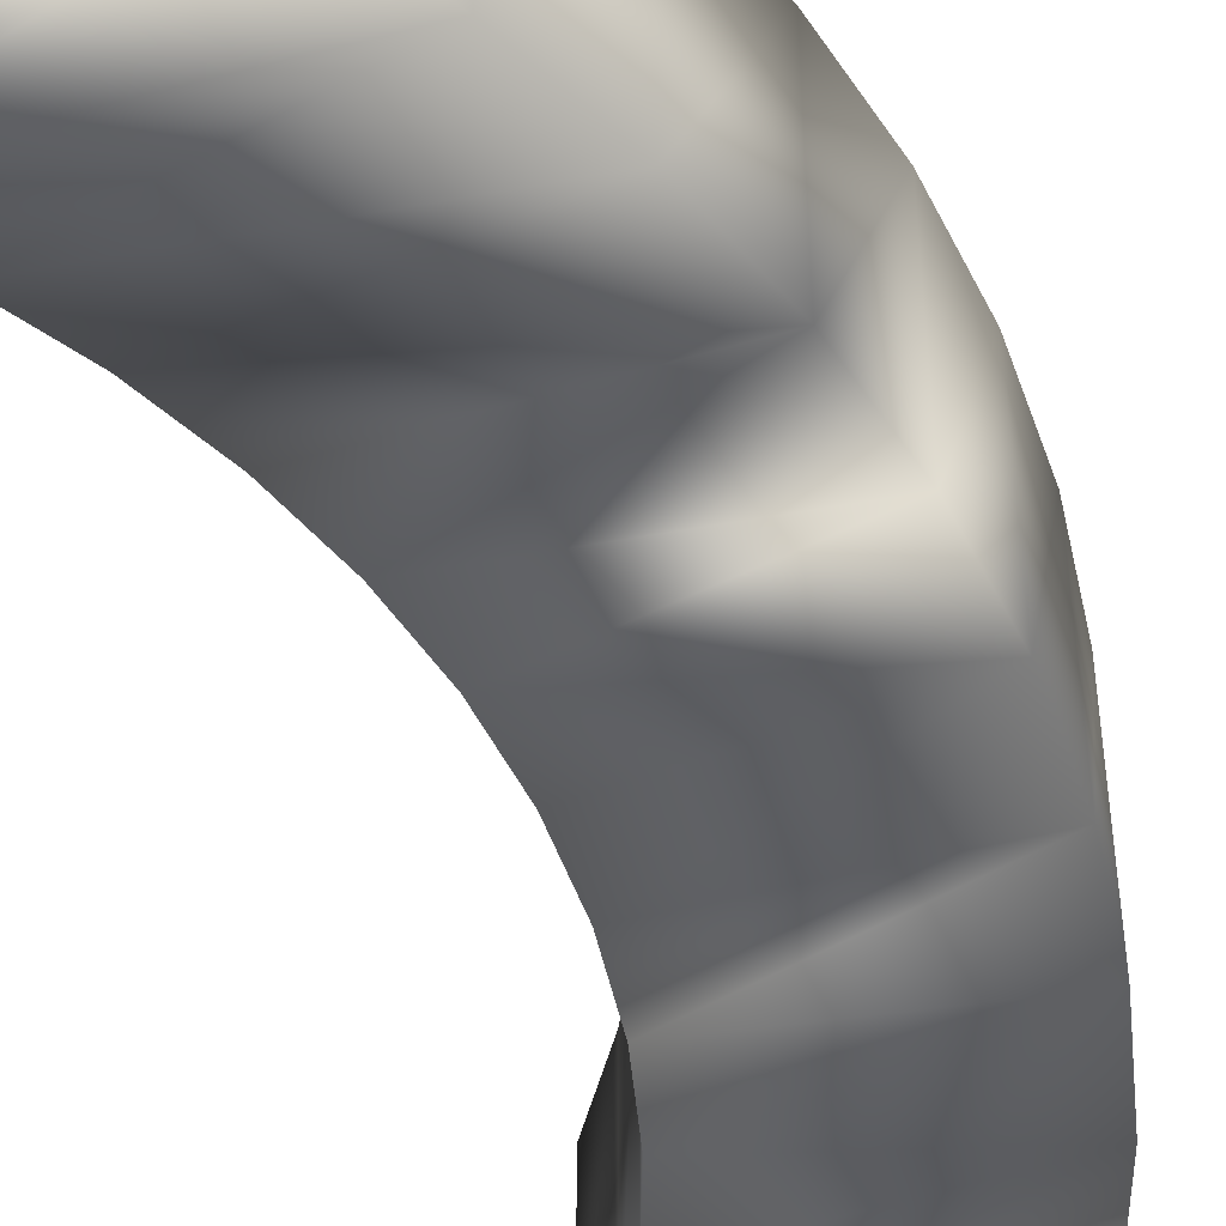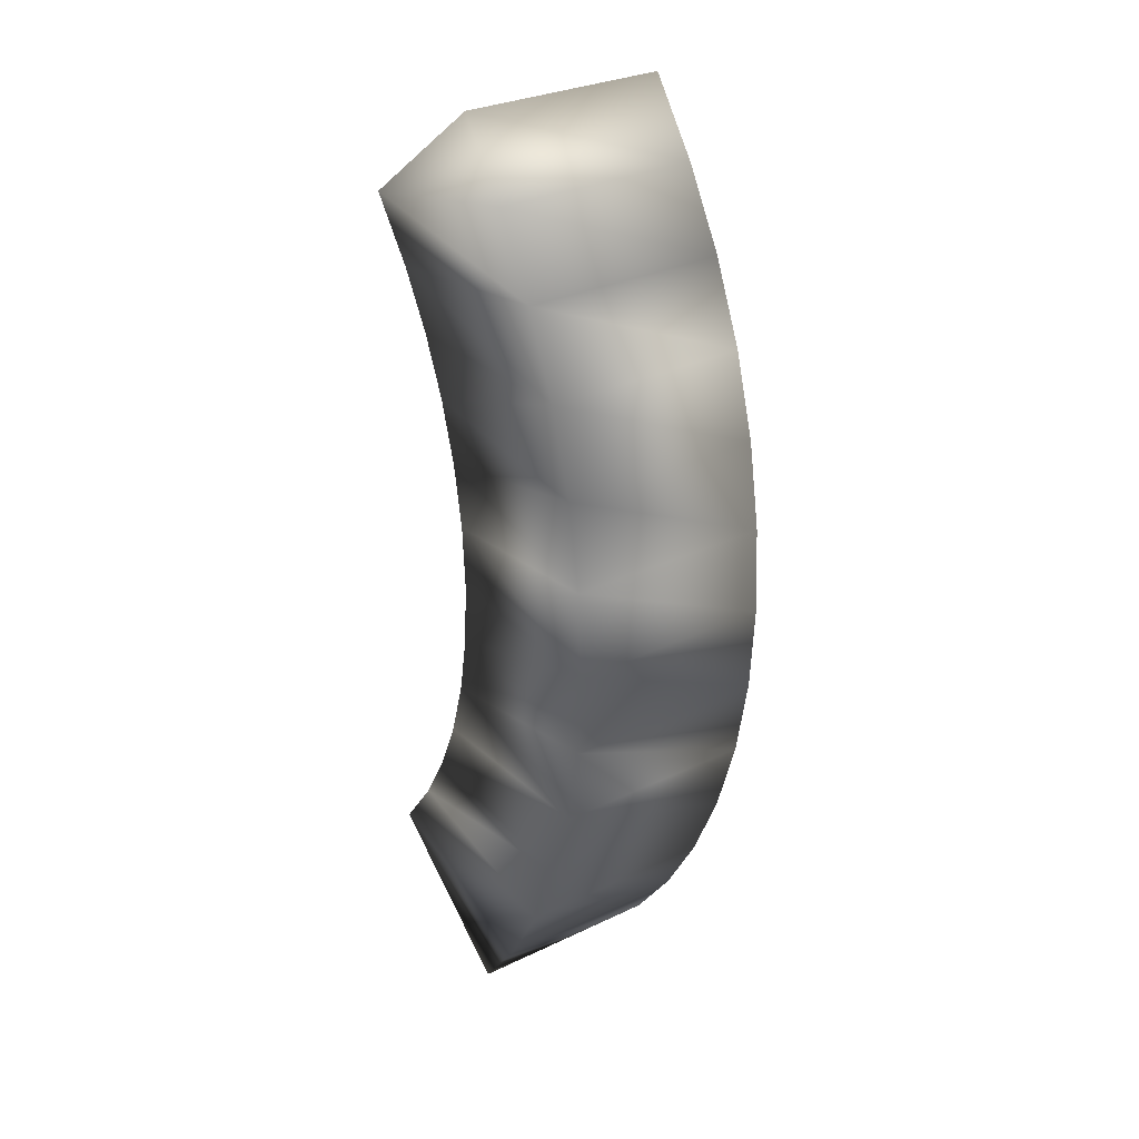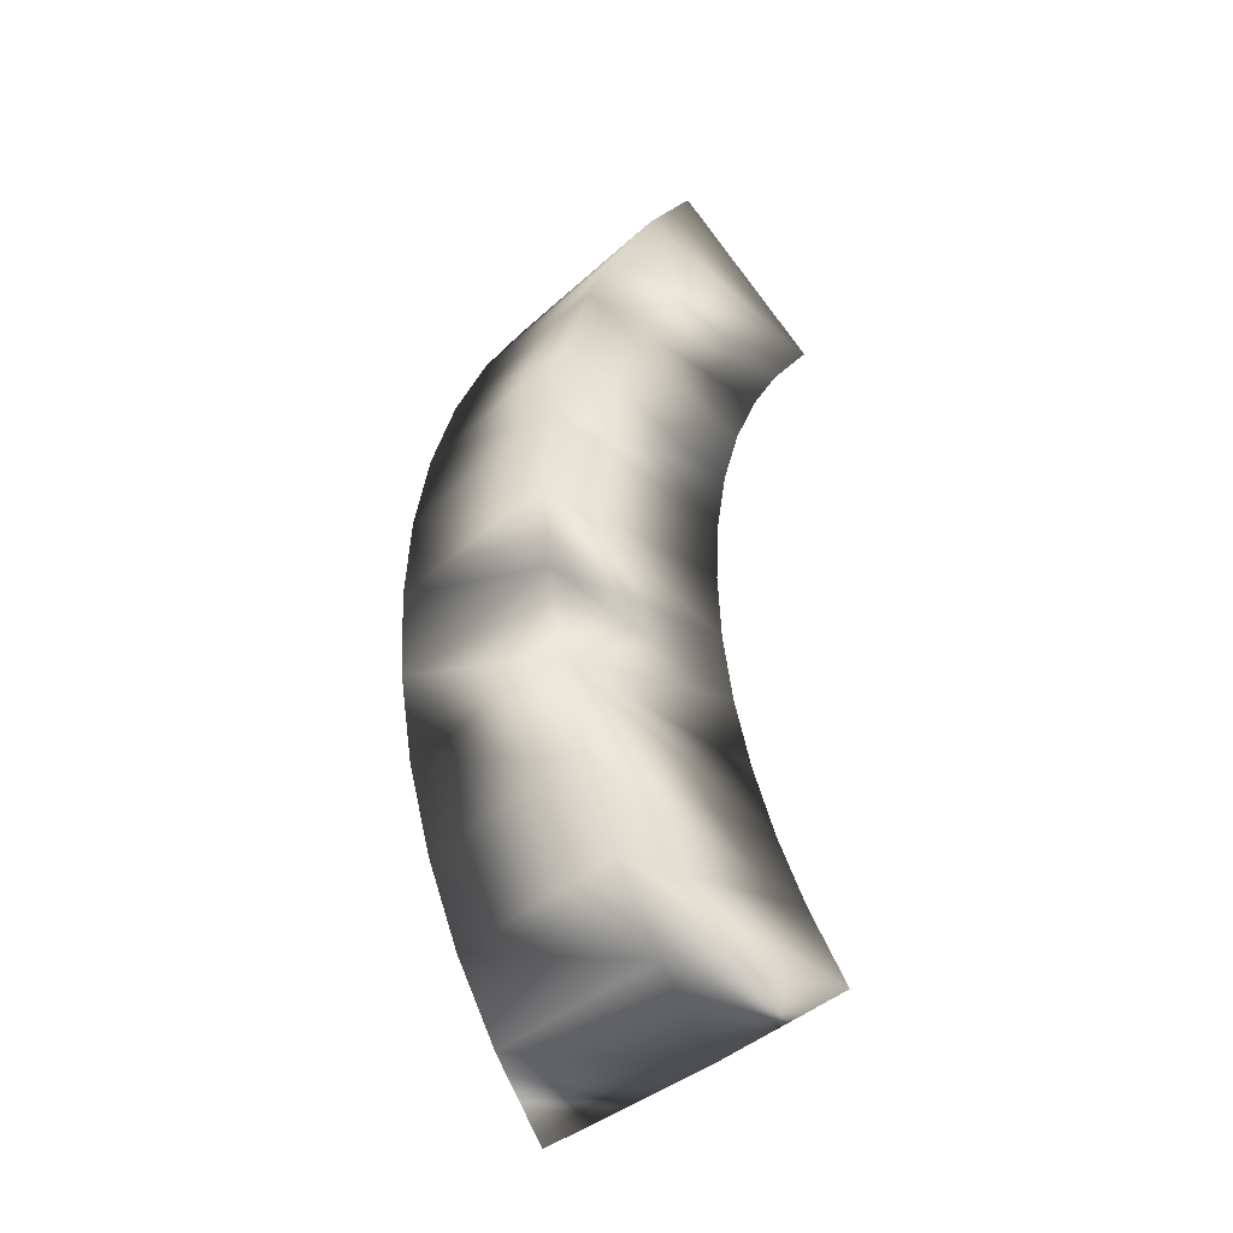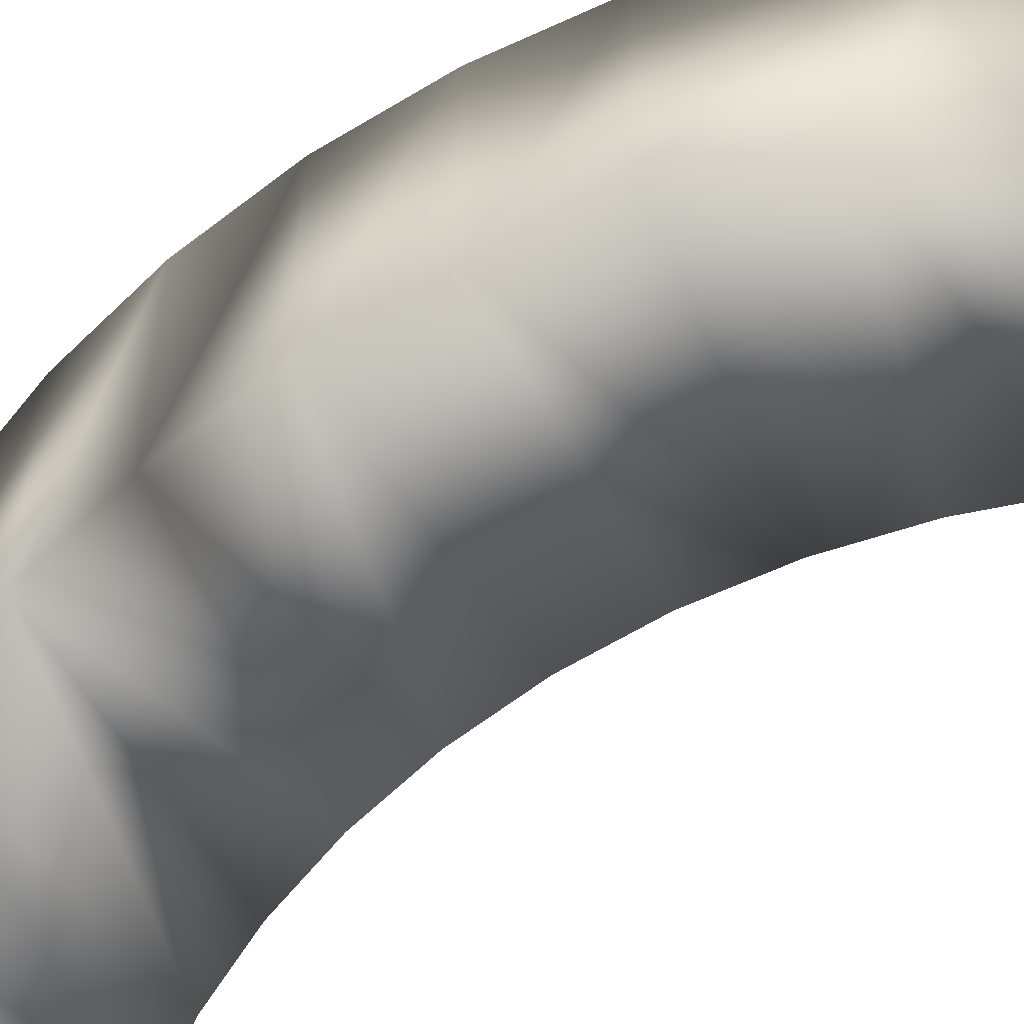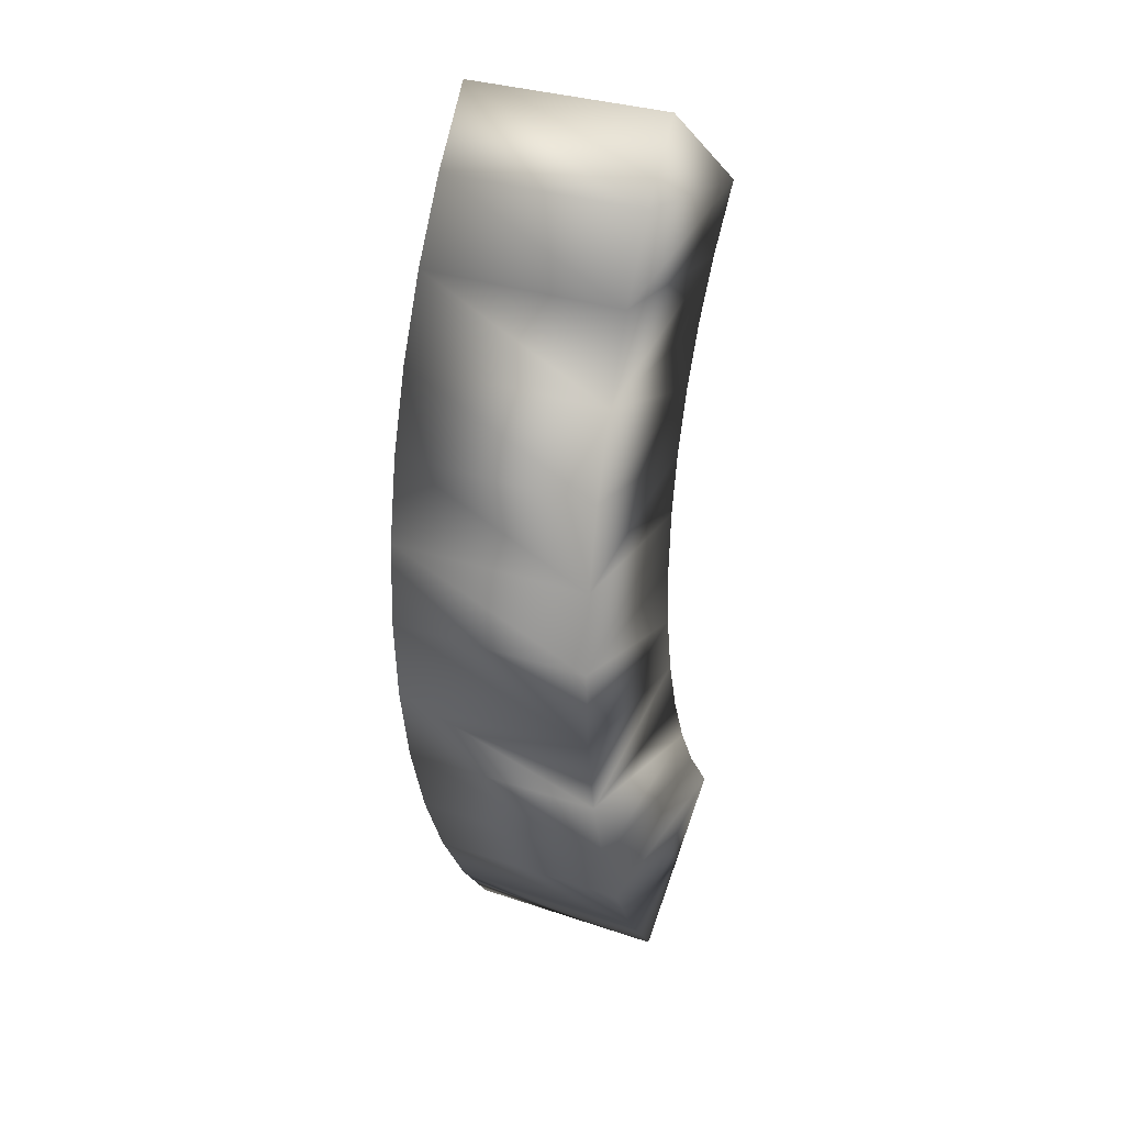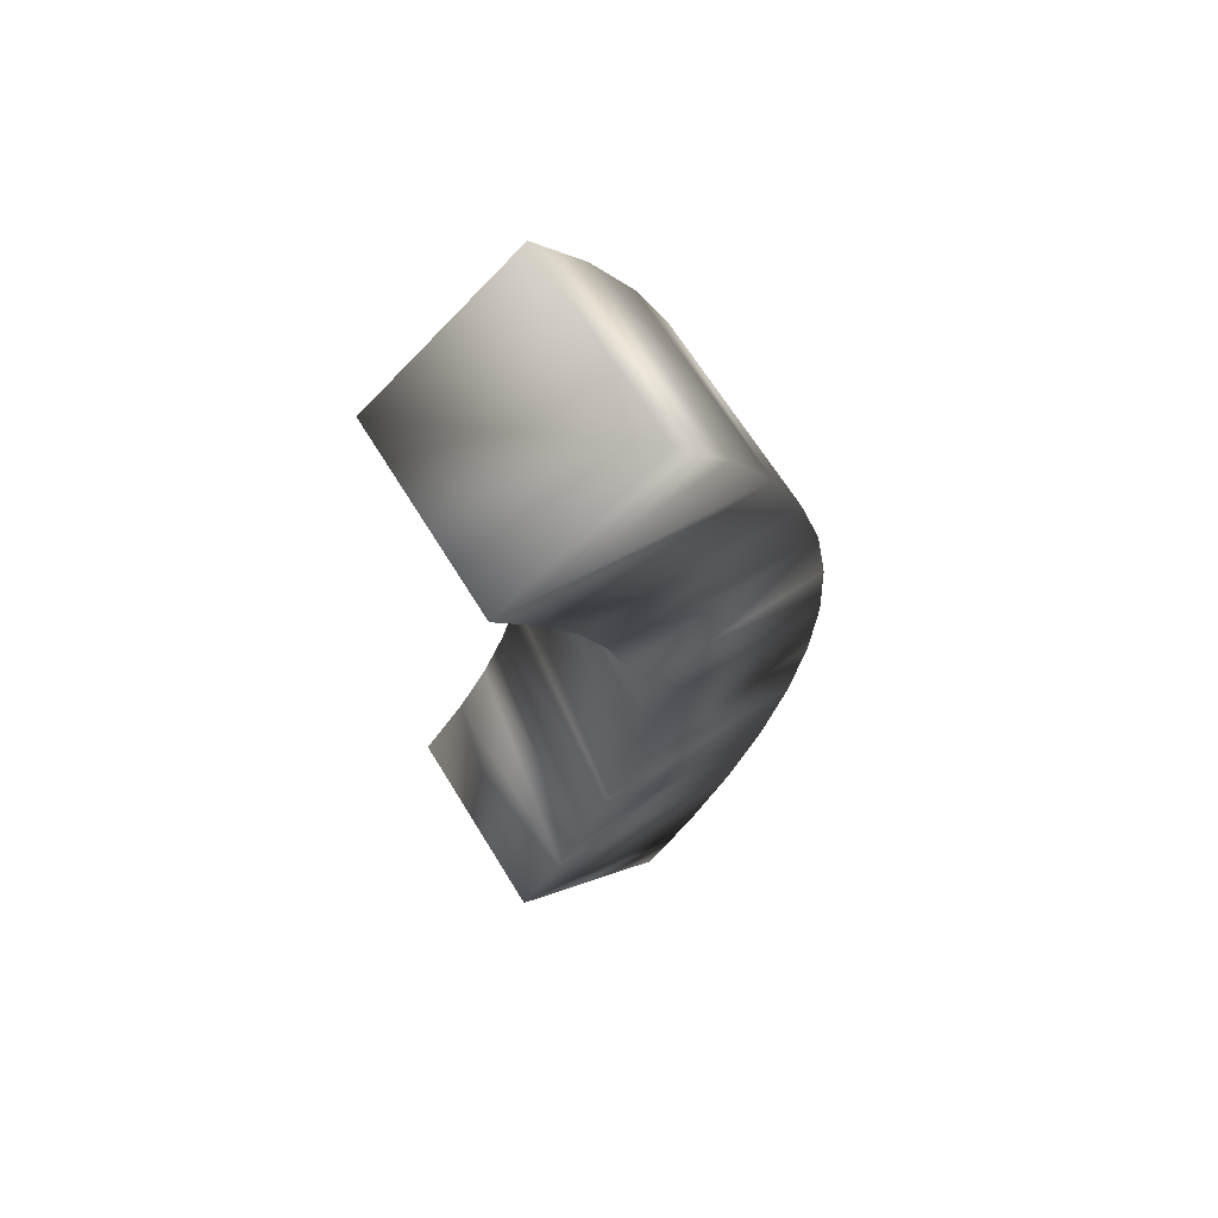
<metadata>
{"format":"obj","ext":"obj","renderer":"f3d","projection":"perspective","resolution":1024,"background":"white","views":[{"elev":-50.3,"azim":-157.7,"up":"+Y"},{"elev":30.4,"azim":-124.6,"up":"+Z"},{"elev":-37.4,"azim":-40.7,"up":"+Z"},{"elev":-59.4,"azim":-54.4,"up":"+Y"},{"elev":32.6,"azim":-65.0,"up":"+Z"},{"elev":65.8,"azim":148.5,"up":"+Z"}]}
</metadata>
<code>
o top_mesh14_mesh14-geometry
v -0.1746 0.3549 0.03145
v -0.101 0.3549 0.02284
v -0.09682 0.3549 0.04648
v -0.101 0.4312 0.02284
v -0.1746 0.4312 0.03145
v -0.09682 0.4312 0.04648
v -0.1765 0.3549 -0.001112
v -0.1689 0.3549 0.06357
v -0.1024 0.4312 -0.001112
v -0.1765 0.4312 -0.001112
v -0.1689 0.4312 0.06357
v -0.08994 0.3549 0.06946
v -0.1024 0.3549 -0.001112
v -0.101 0.4312 -0.02507
v -0.08994 0.4312 0.06946
v -0.1595 0.3549 0.09481
v -0.101 0.3549 -0.02507
v -0.1746 0.4312 -0.03367
v -0.1595 0.4312 0.09481
v -0.08043 0.3549 0.0915
v -0.1746 0.3549 -0.03367
v -0.09682 0.4312 -0.0487
v -0.08043 0.4312 0.0915
v -0.06843 0.3549 0.1123
v -0.09682 0.3549 -0.0487
v -0.1689 0.4312 -0.06579
v -0.06843 0.4312 0.1123
v -0.1466 0.3549 0.1248
v -0.1466 0.4312 0.1248
v -0.1689 0.3549 -0.06579
v -0.08994 0.4312 -0.07169
v -0.05151 0.3549 0.135
v -0.05151 0.4312 0.135
v -0.08994 0.3549 -0.07169
v -0.08043 0.4312 -0.09372
v -0.1303 0.3549 0.153
v -0.1303 0.4312 0.153
v -0.08043 0.3549 -0.09372
v -0.1595 0.4312 -0.09703
v -0.1595 0.3549 -0.09703
v -0.1108 0.4312 0.1792
v -0.1108 0.3549 0.1792
v -0.06843 0.4312 -0.1145
v -0.06843 0.3549 -0.1145
v -0.1466 0.4312 -0.127
v -0.1466 0.3549 -0.127
v -0.05151 0.4312 -0.1372
v -0.05151 0.3549 -0.1372
v -0.1303 0.4312 -0.1552
v -0.1303 0.3549 -0.1552
v -0.1108 0.4312 -0.1814
v -0.1108 0.3549 -0.1814
f 3 1 2
f 6 4 5
f 7 2 1
f 1 3 8
f 4 9 10
f 4 10 5
f 11 6 5
f 12 8 3
f 2 7 13
f 14 10 9
f 6 11 15
f 16 8 12
f 13 7 17
f 10 14 18
f 15 11 19
f 20 16 12
f 21 17 7
f 14 22 18
f 15 19 23
f 16 20 24
f 17 21 25
f 18 22 26
f 23 19 27
f 28 16 24
f 27 19 29
f 21 30 25
f 31 26 22
f 28 24 32
f 33 27 29
f 25 30 34
f 35 26 31
f 36 28 32
f 33 29 37
f 34 30 38
f 35 39 26
f 40 38 30
f 33 41 32
f 42 36 32
f 41 33 37
f 35 43 39
f 38 40 44
f 32 41 42
f 39 43 45
f 46 44 40
f 47 45 43
f 44 46 48
f 47 49 45
f 50 48 46
f 51 49 47
f 52 48 50
f 52 47 48
f 51 47 52
f 2 4 3
f 6 3 4
f 2 9 4
f 6 12 3
f 9 2 13
f 12 6 15
f 5 7 1
f 11 1 8
f 9 13 14
f 10 7 5
f 5 1 11
f 15 20 12
f 8 19 11
f 14 13 17
f 7 10 21
f 20 15 23
f 16 19 8
f 17 22 14
f 18 21 10
f 23 24 20
f 16 29 19
f 22 17 25
f 21 18 30
f 27 24 23
f 28 29 16
f 25 31 22
f 30 18 26
f 24 27 32
f 29 28 37
f 31 25 34
f 30 26 40
f 32 27 33
f 37 28 36
f 31 34 35
f 39 40 26
f 36 41 37
f 38 35 34
f 40 39 46
f 41 36 42
f 35 38 43
f 46 39 45
f 43 38 44
f 46 45 50
f 44 47 43
f 49 50 45
f 48 47 44
f 50 49 52
f 51 52 49

</code>
